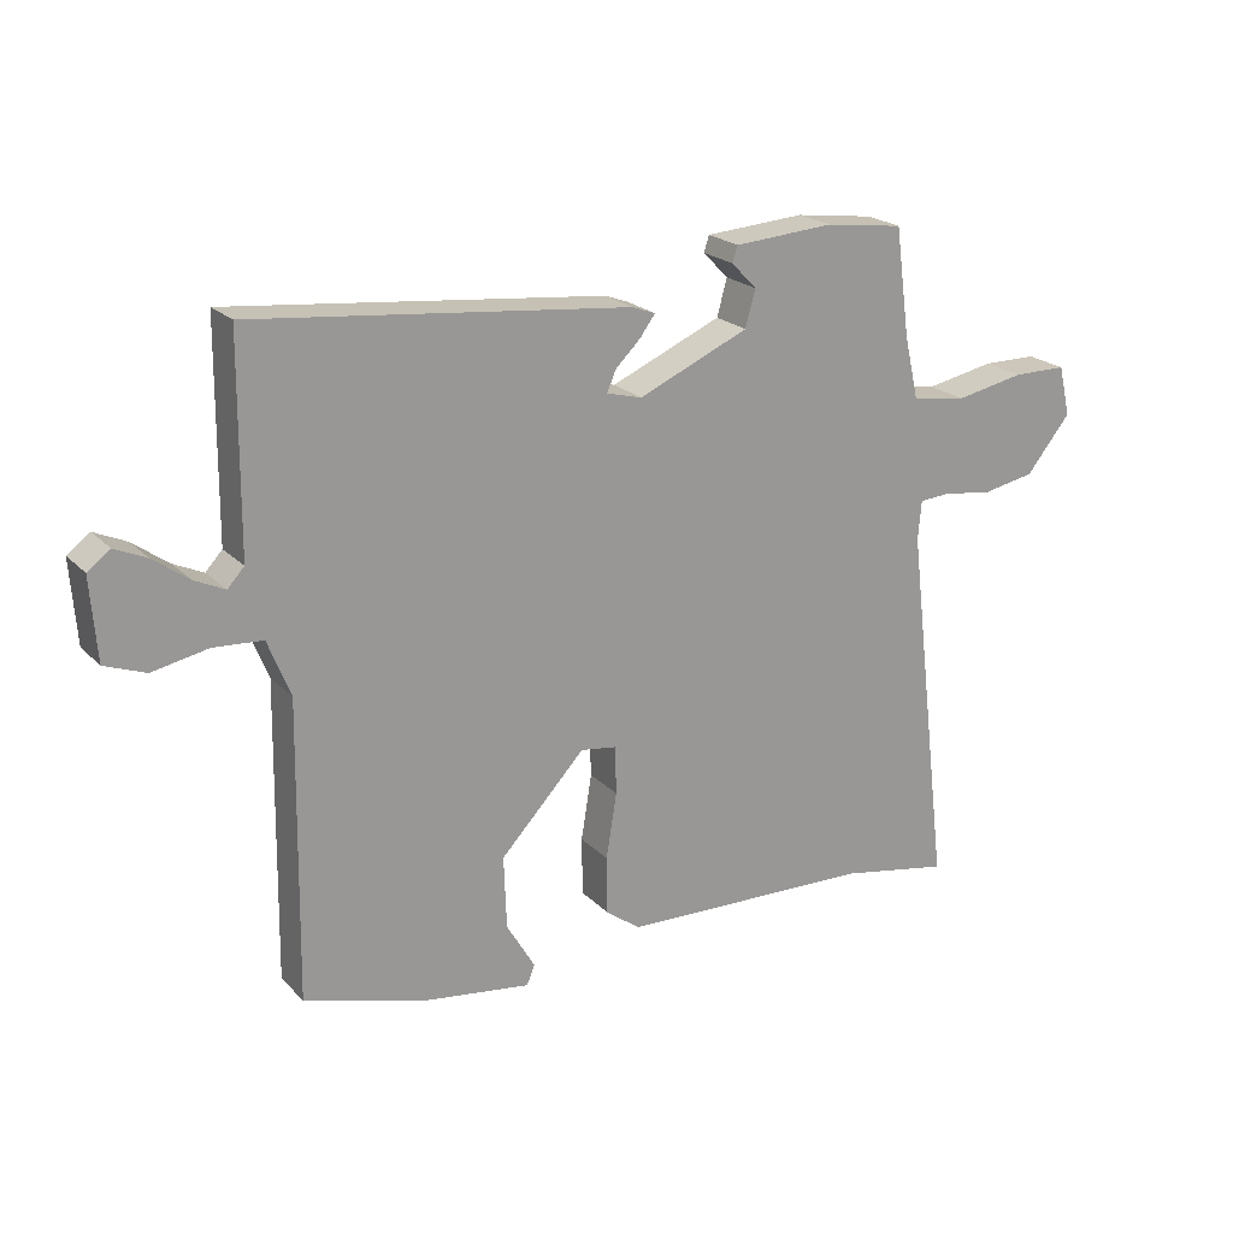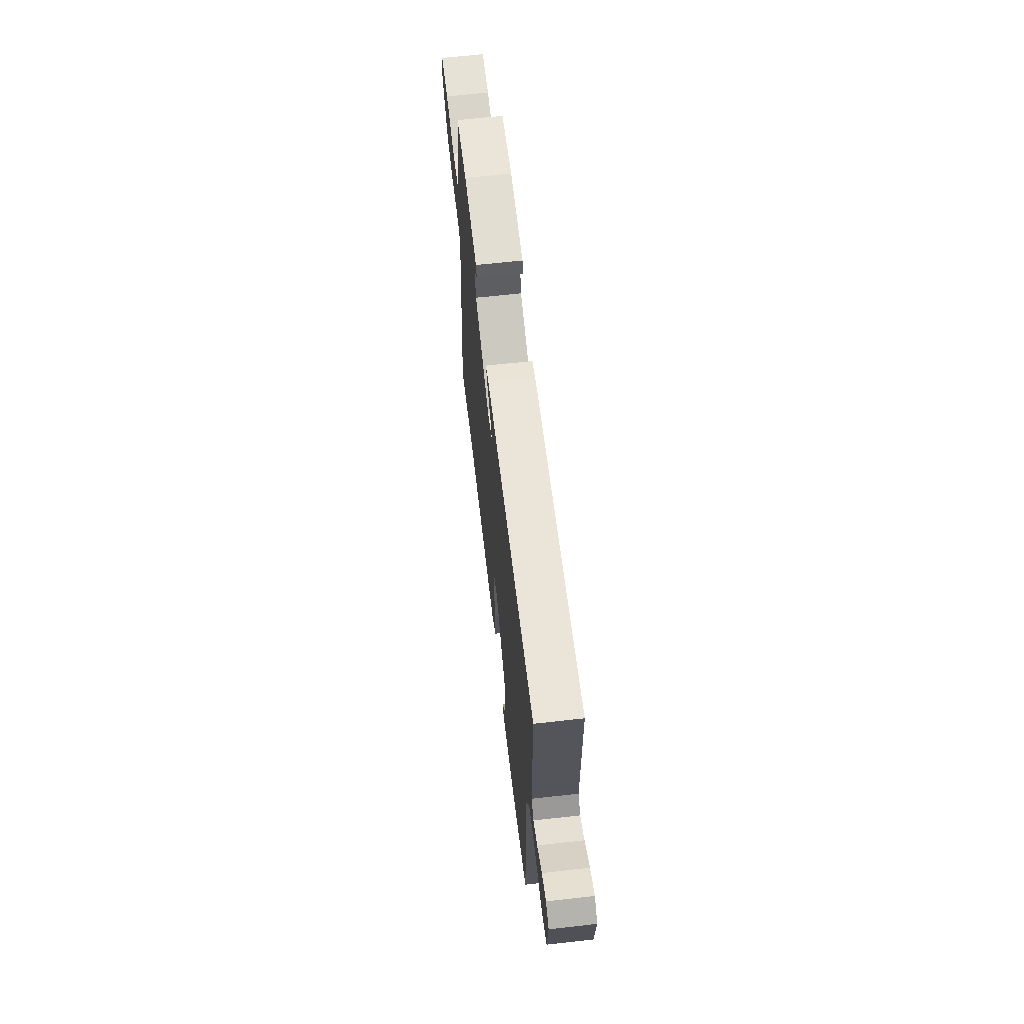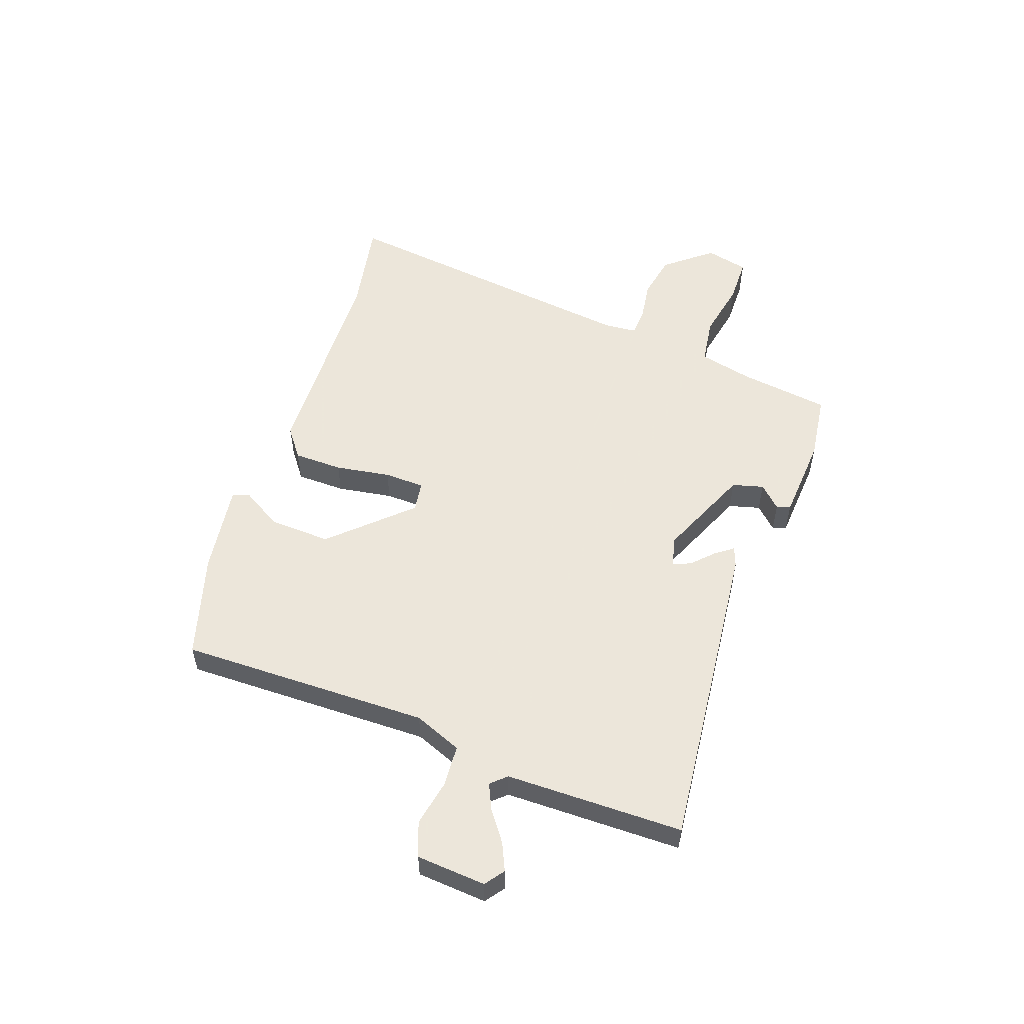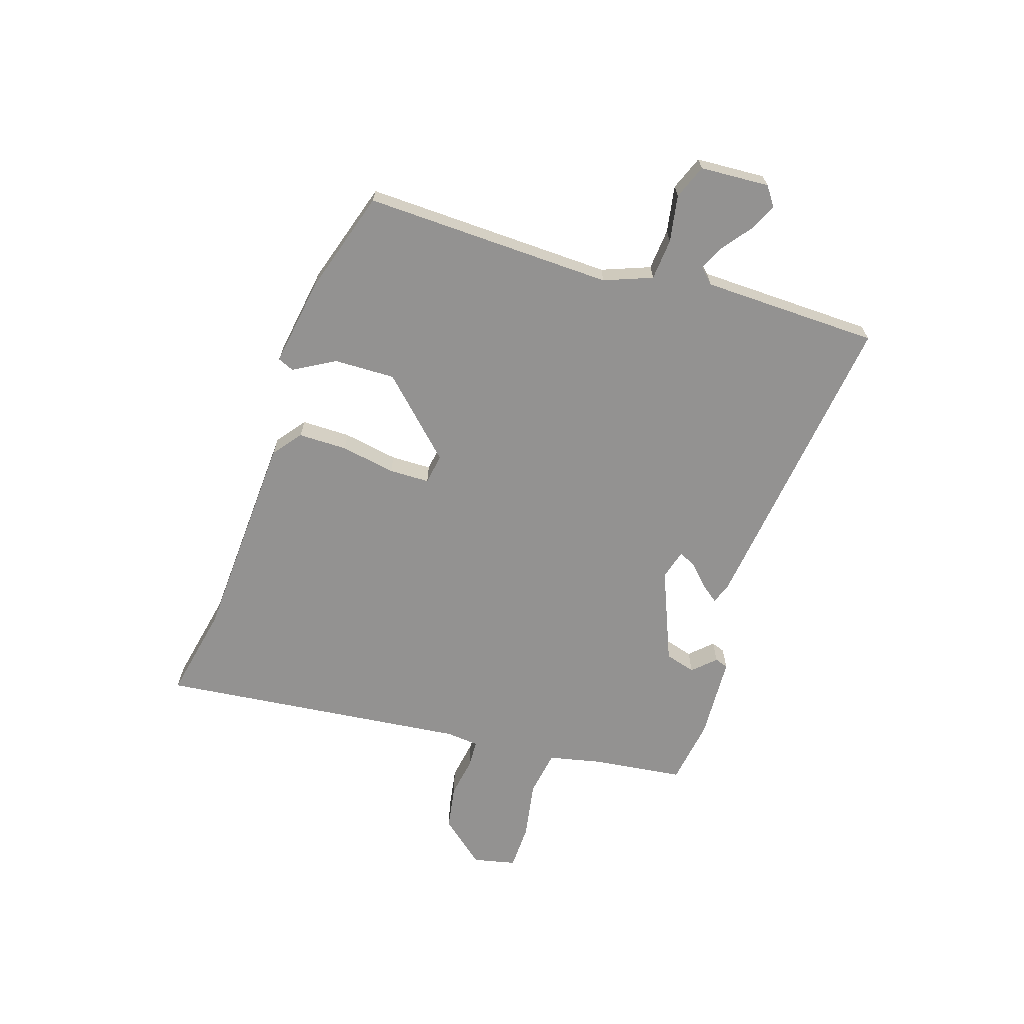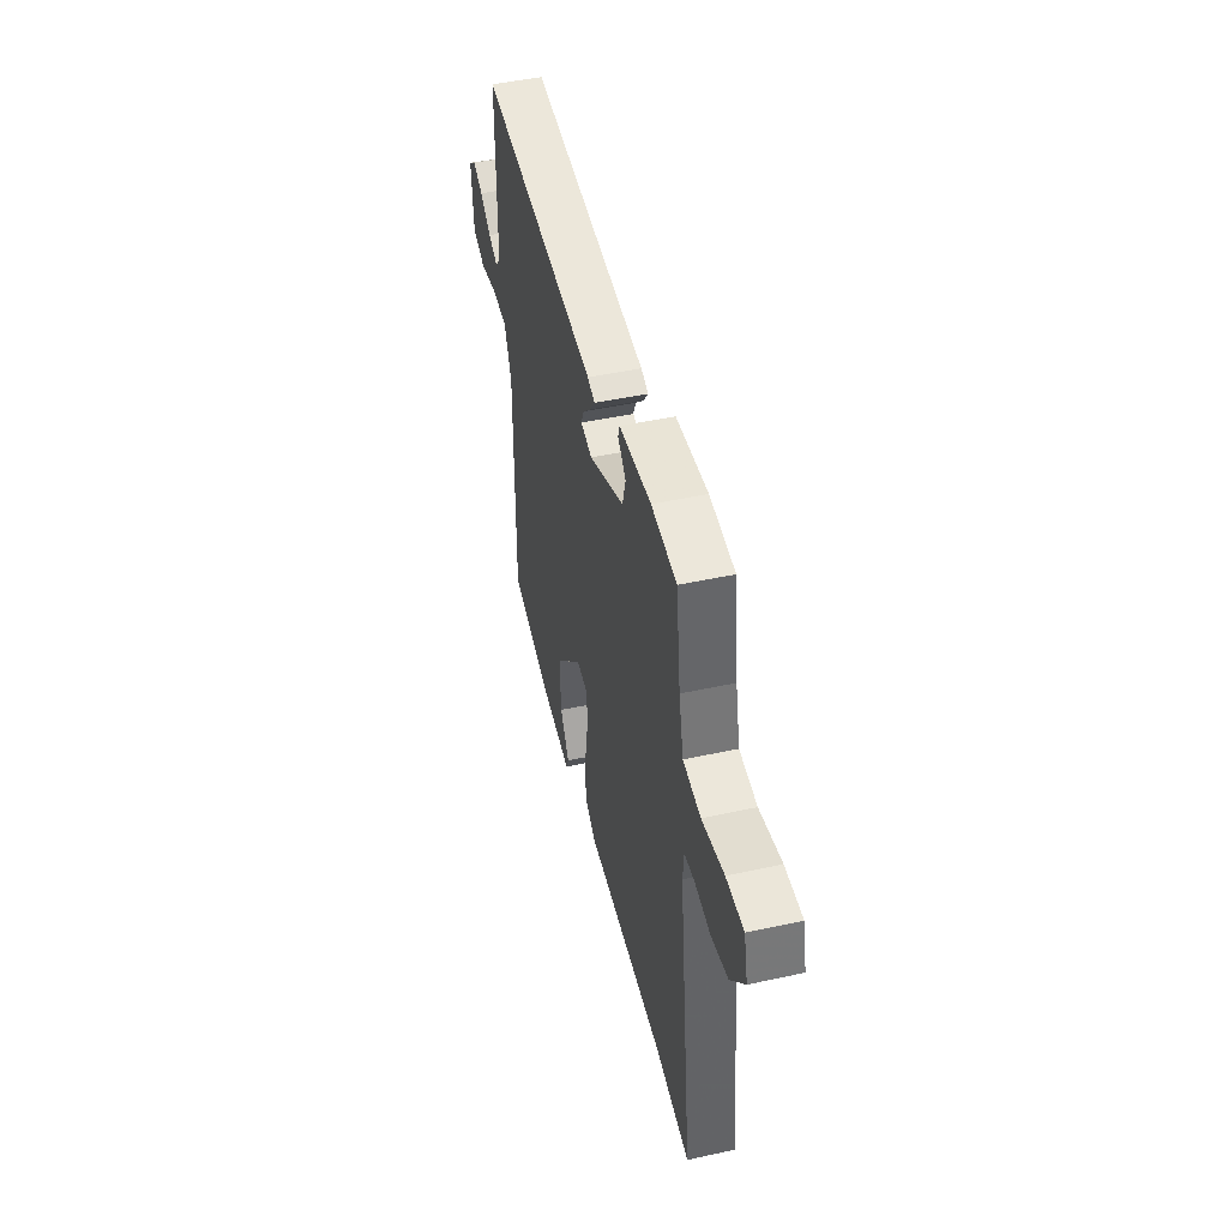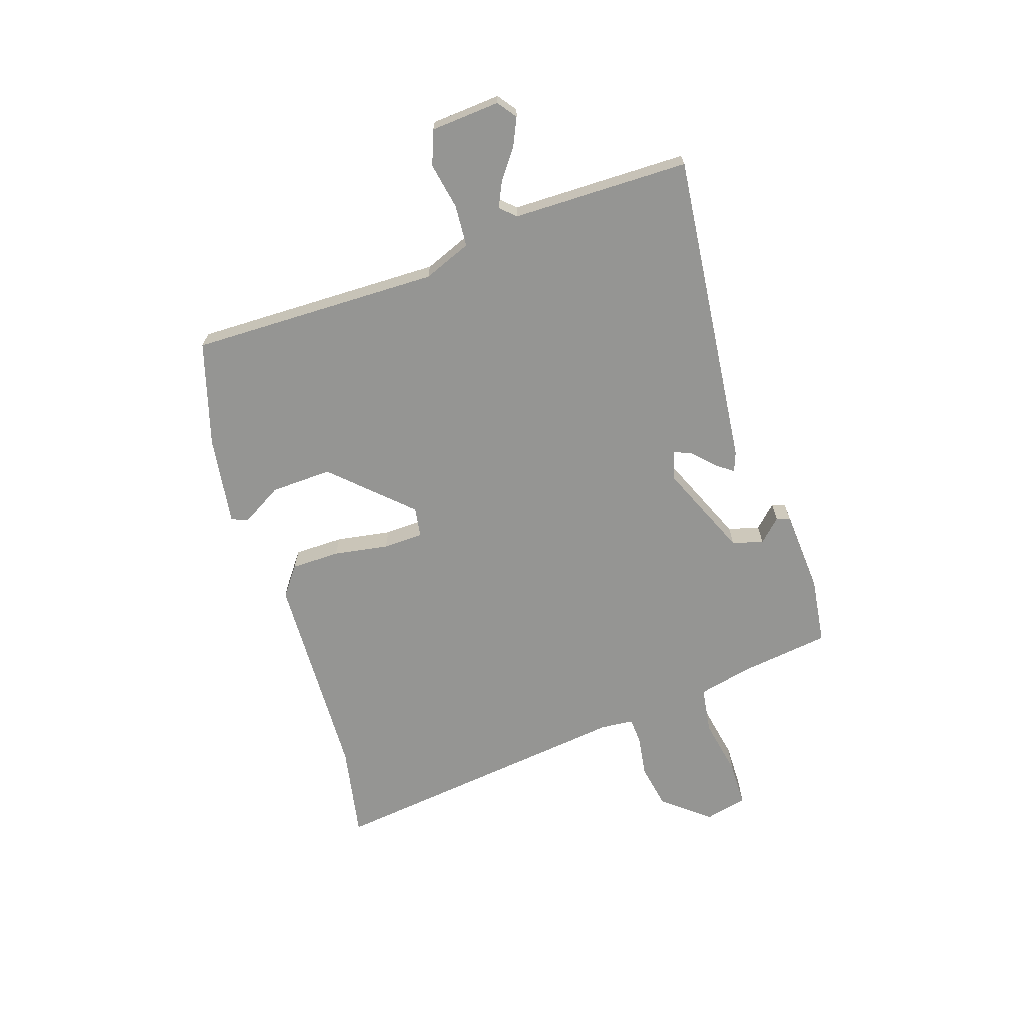
<metadata>
{"format":"obj","ext":"obj","renderer":"f3d","projection":"perspective","resolution":1024,"background":"white","views":[{"elev":21.5,"azim":-31.2,"up":"+Z"},{"elev":64.4,"azim":-96.5,"up":"+Z"},{"elev":54.2,"azim":-70.3,"up":"+Y"},{"elev":-66.5,"azim":-108.7,"up":"+Y"},{"elev":46.6,"azim":76.0,"up":"+Z"},{"elev":-67.3,"azim":-71.8,"up":"+Y"}]}
</metadata>
<code>
v -0.499 0.07 -0.432
v -0.492 0.07 0.012
v -0.526 0.07 0.097
v -0.6 0.07 0.102
v -0.683 0.07 0.086
v -0.744 0.07 0.109
v -0.753 0.07 0.232
v -0.719 0.07 0.257
v -0.671 0.07 0.235
v -0.618 0.07 0.196
v -0.573 0.07 0.175
v -0.548 0.07 0.202
v -0.545 0.07 0.517
v 0.019 0.07 0.456
v 0.054 0.07 0.443
v 0.031 0.07 0.412
v -0.007 0.07 0.375
v -0.02 0.07 0.344
v 0.033 0.07 0.33
v 0.199 0.07 0.401
v 0.214 0.07 0.456
v 0.176 0.07 0.495
v 0.184 0.07 0.519
v 0.334 0.07 0.529
v 0.453 0.07 0.513
v 0.475 0.07 0.351
v 0.497 0.07 0.256
v 0.58 0.07 0.244
v 0.684 0.07 0.264
v 0.766 0.07 0.263
v 0.784 0.07 0.187
v 0.717 0.07 0.105
v 0.637 0.07 0.09
v 0.564 0.07 0.101
v 0.516 0.07 0.098
v 0.511 0.07 0.039
v 0.579 0.07 -0.515
v 0.411 0.07 -0.483
v 0.031 0.07 -0.469
v -0.021 0.07 -0.43
v -0.022 0.07 -0.343
v -0.006 0.07 -0.245
v -0.008 0.07 -0.173
v -0.062 0.07 -0.165
v -0.189 0.07 -0.299
v -0.185 0.07 -0.408
v -0.142 0.07 -0.481
v -0.154 0.07 -0.51
v -0.314 0.07 -0.487
v -0.499 0 -0.432
v -0.492 0 0.012
v -0.526 0 0.097
v -0.6 0 0.102
v -0.683 0 0.086
v -0.744 0 0.109
v -0.753 0 0.232
v -0.719 0 0.257
v -0.671 0 0.235
v -0.618 0 0.196
v -0.573 0 0.175
v -0.548 0 0.202
v -0.545 0 0.517
v 0.019 0 0.456
v 0.054 0 0.443
v 0.031 0 0.412
v -0.007 0 0.375
v -0.02 0 0.344
v 0.033 0 0.33
v 0.199 0 0.401
v 0.214 0 0.456
v 0.176 0 0.495
v 0.184 0 0.519
v 0.334 0 0.529
v 0.453 0 0.513
v 0.475 0 0.351
v 0.497 0 0.256
v 0.58 0 0.244
v 0.684 0 0.264
v 0.766 0 0.263
v 0.784 0 0.187
v 0.717 0 0.105
v 0.637 0 0.09
v 0.564 0 0.101
v 0.516 0 0.098
v 0.511 0 0.039
v 0.579 0 -0.515
v 0.411 0 -0.483
v 0.031 0 -0.469
v -0.021 0 -0.43
v -0.022 0 -0.343
v -0.006 0 -0.245
v -0.008 0 -0.173
v -0.062 0 -0.165
v -0.189 0 -0.299
v -0.185 0 -0.408
v -0.142 0 -0.481
v -0.154 0 -0.51
v -0.314 0 -0.487
f 49 1 2
f 48 49 2
f 47 48 2
f 46 47 2
f 45 46 2 3
f 44 45 3
f 43 44 3
f 40 41 42
f 39 40 42
f 38 39 42
f 38 42 43
f 37 38 43
f 36 37 43
f 35 36 43 3
f 32 33 34
f 31 32 34
f 30 31 34
f 29 30 34
f 28 29 34
f 35 3 4
f 34 35 4
f 28 34 4
f 27 28 4
f 24 25 26
f 23 24 26
f 22 23 26
f 21 22 26
f 20 21 26 27
f 19 20 27
f 15 16 17
f 14 15 17
f 13 14 17
f 12 13 17
f 11 12 17 18
f 8 9 10
f 7 8 10
f 6 7 10
f 5 6 10
f 4 5 10
f 4 10 11
f 19 27 4 11
f 11 18 19
f 51 50 98
f 51 98 97
f 51 97 96
f 51 96 95
f 52 51 95 94
f 52 94 93
f 52 93 92
f 91 90 89
f 91 89 88
f 91 88 87
f 92 91 87
f 92 87 86
f 92 86 85
f 52 92 85 84
f 83 82 81
f 83 81 80
f 83 80 79
f 83 79 78
f 83 78 77
f 53 52 84
f 53 84 83
f 53 83 77
f 53 77 76
f 75 74 73
f 75 73 72
f 75 72 71
f 75 71 70
f 76 75 70 69
f 76 69 68
f 66 65 64
f 66 64 63
f 66 63 62
f 66 62 61
f 67 66 61 60
f 59 58 57
f 59 57 56
f 59 56 55
f 59 55 54
f 59 54 53
f 60 59 53
f 60 53 76 68
f 68 67 60
f 1 50 51 2
f 2 51 52 3
f 3 52 53 4
f 4 53 54 5
f 5 54 55 6
f 6 55 56 7
f 7 56 57 8
f 8 57 58 9
f 9 58 59 10
f 10 59 60 11
f 11 60 61 12
f 12 61 62 13
f 13 62 63 14
f 14 63 64 15
f 15 64 65 16
f 16 65 66 17
f 17 66 67 18
f 18 67 68 19
f 19 68 69 20
f 20 69 70 21
f 21 70 71 22
f 22 71 72 23
f 23 72 73 24
f 24 73 74 25
f 25 74 75 26
f 26 75 76 27
f 27 76 77 28
f 28 77 78 29
f 29 78 79 30
f 30 79 80 31
f 31 80 81 32
f 32 81 82 33
f 33 82 83 34
f 34 83 84 35
f 35 84 85 36
f 36 85 86 37
f 37 86 87 38
f 38 87 88 39
f 39 88 89 40
f 40 89 90 41
f 41 90 91 42
f 42 91 92 43
f 43 92 93 44
f 44 93 94 45
f 45 94 95 46
f 46 95 96 47
f 47 96 97 48
f 48 97 98 49
f 49 98 50 1

</code>
